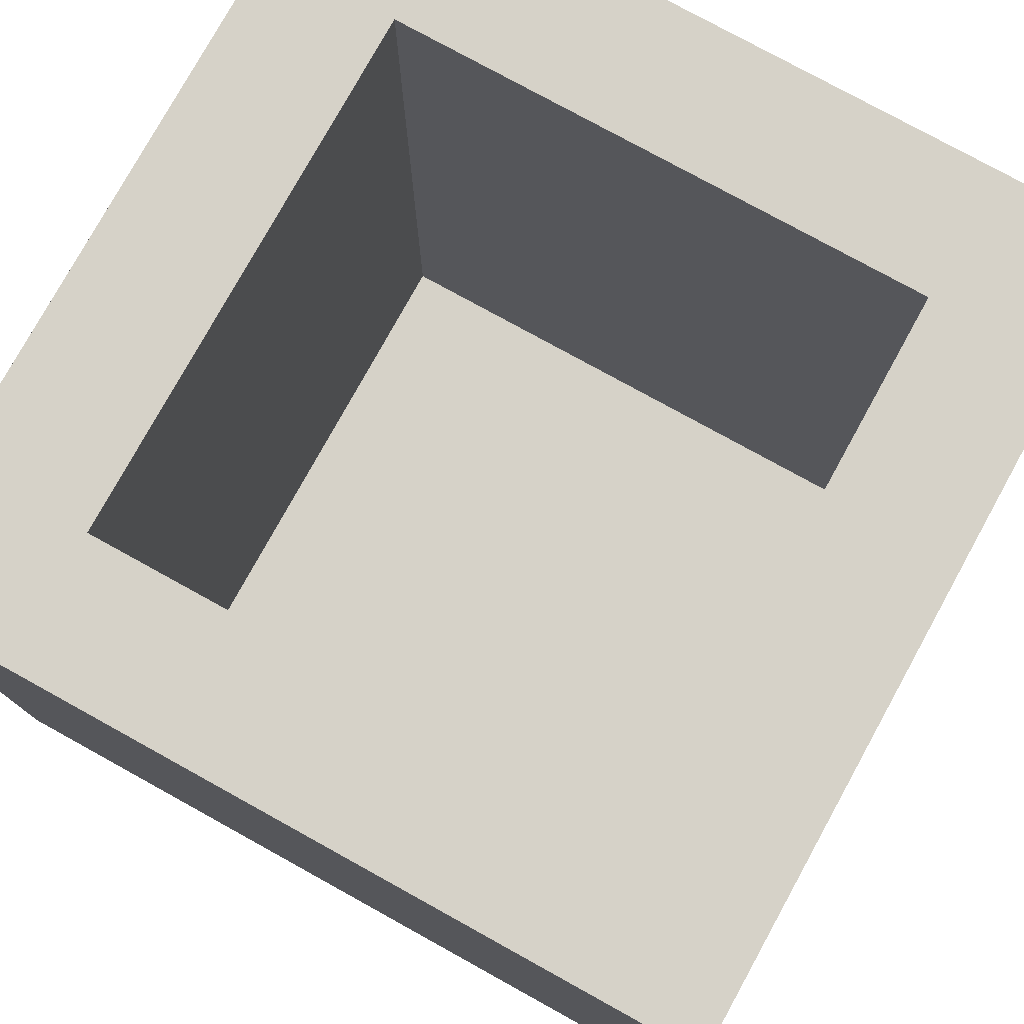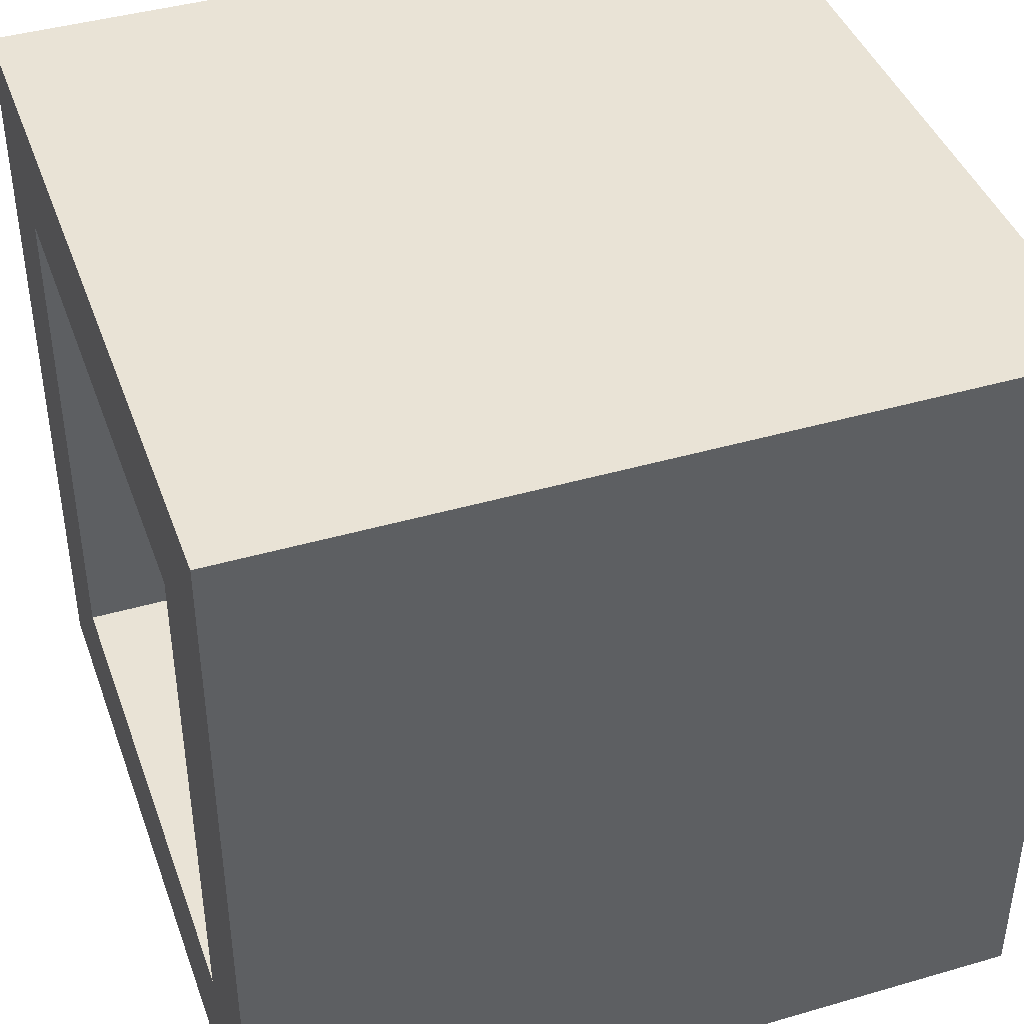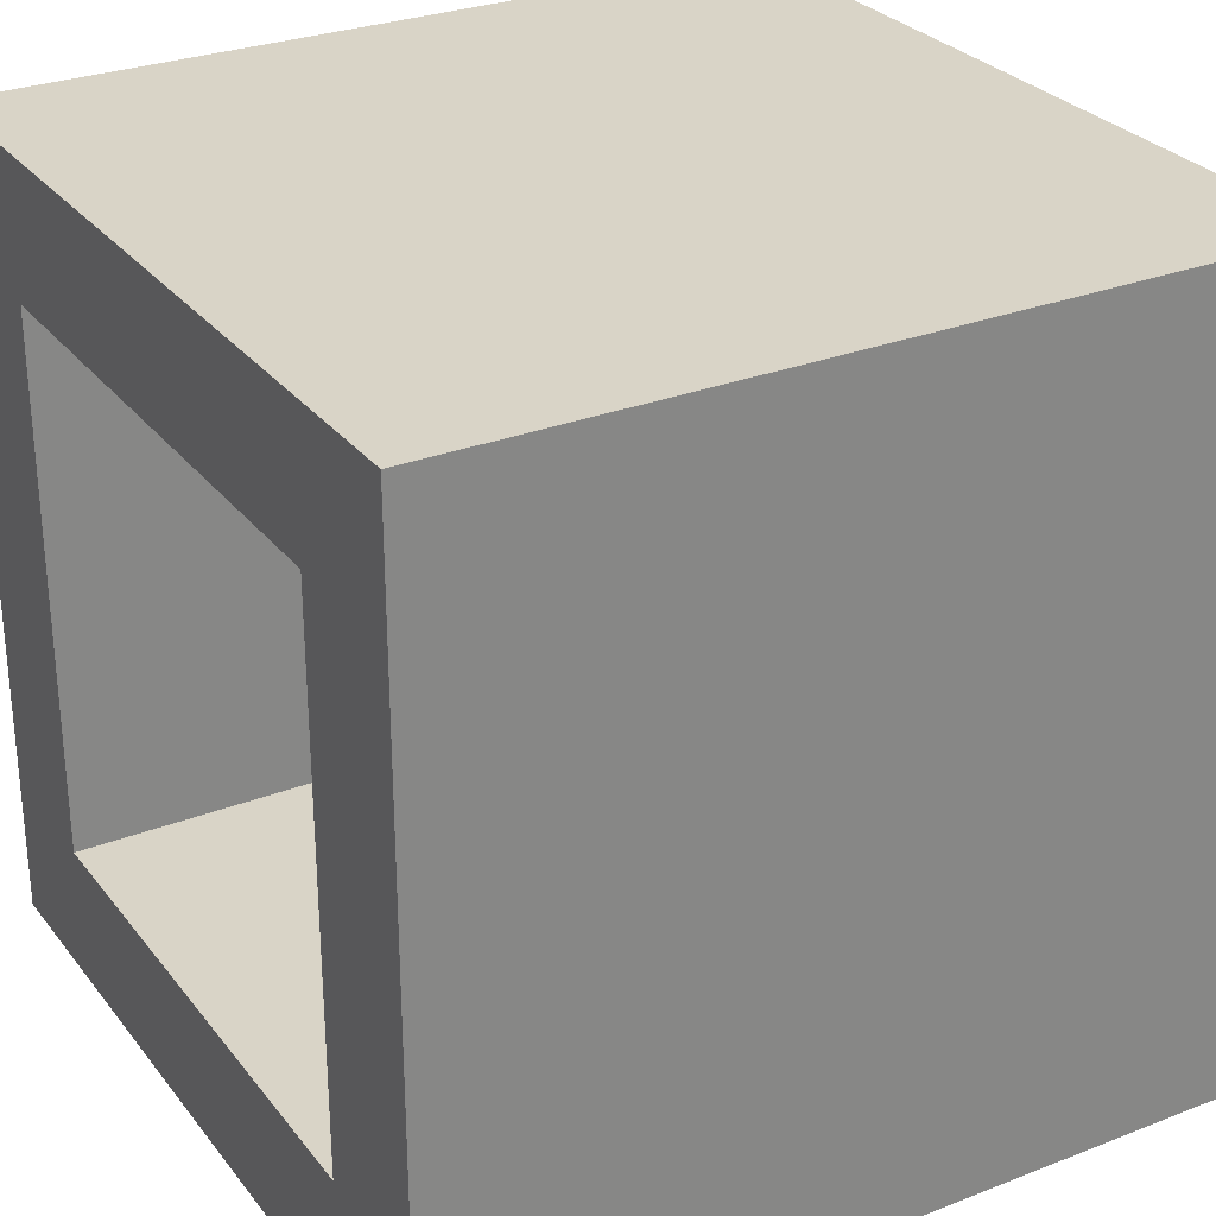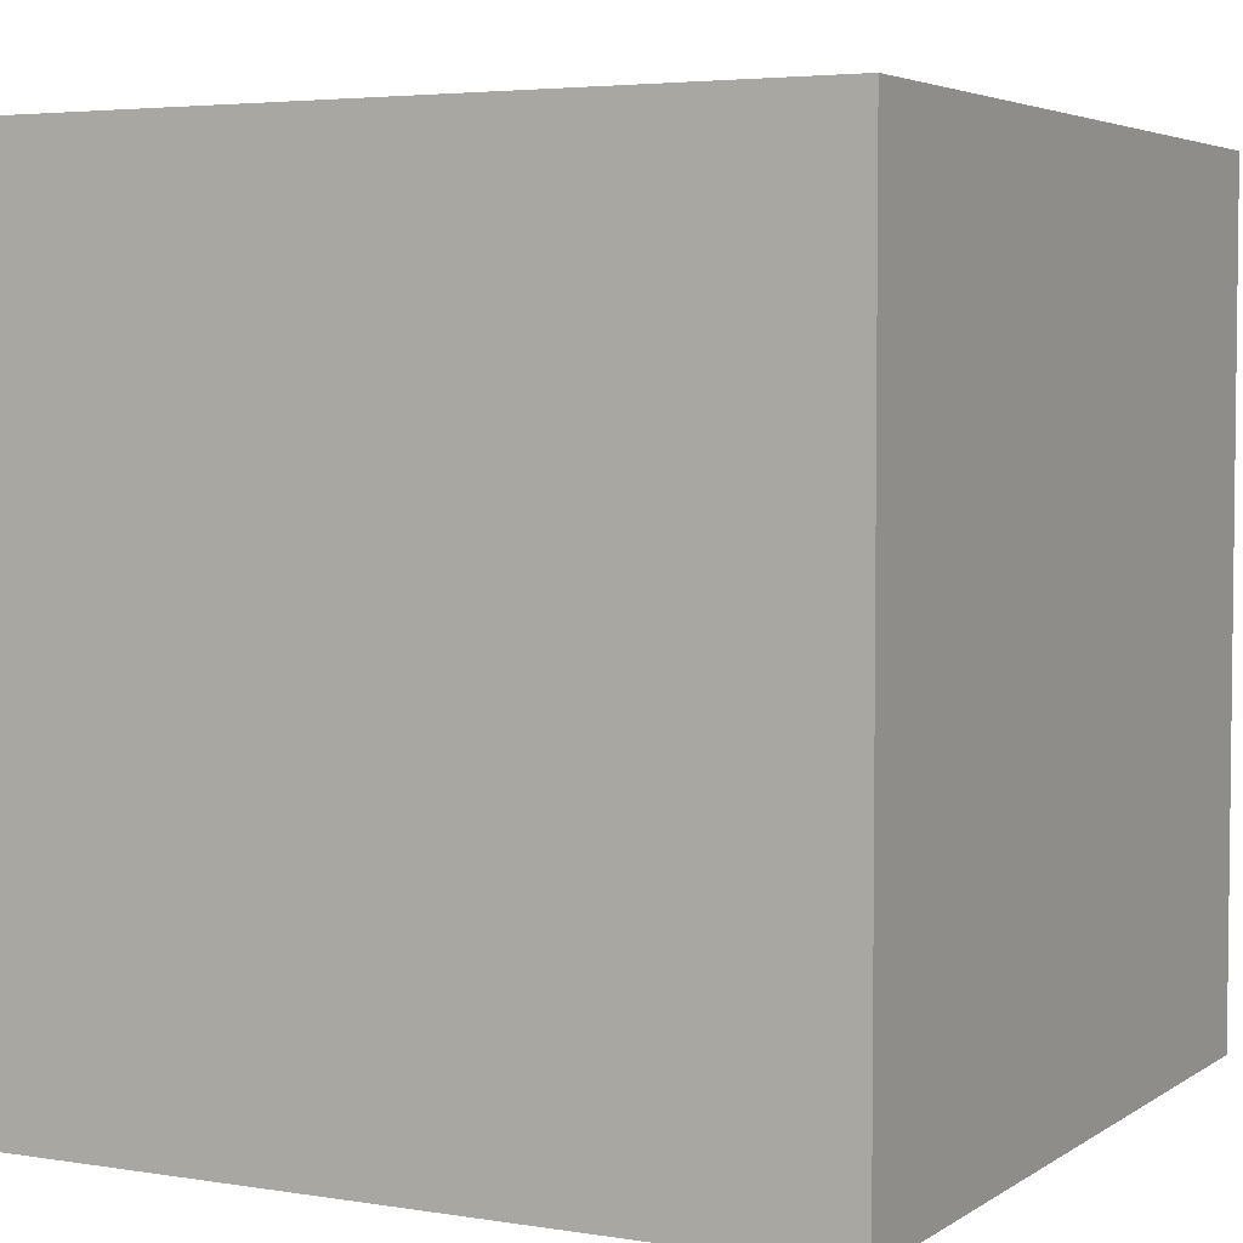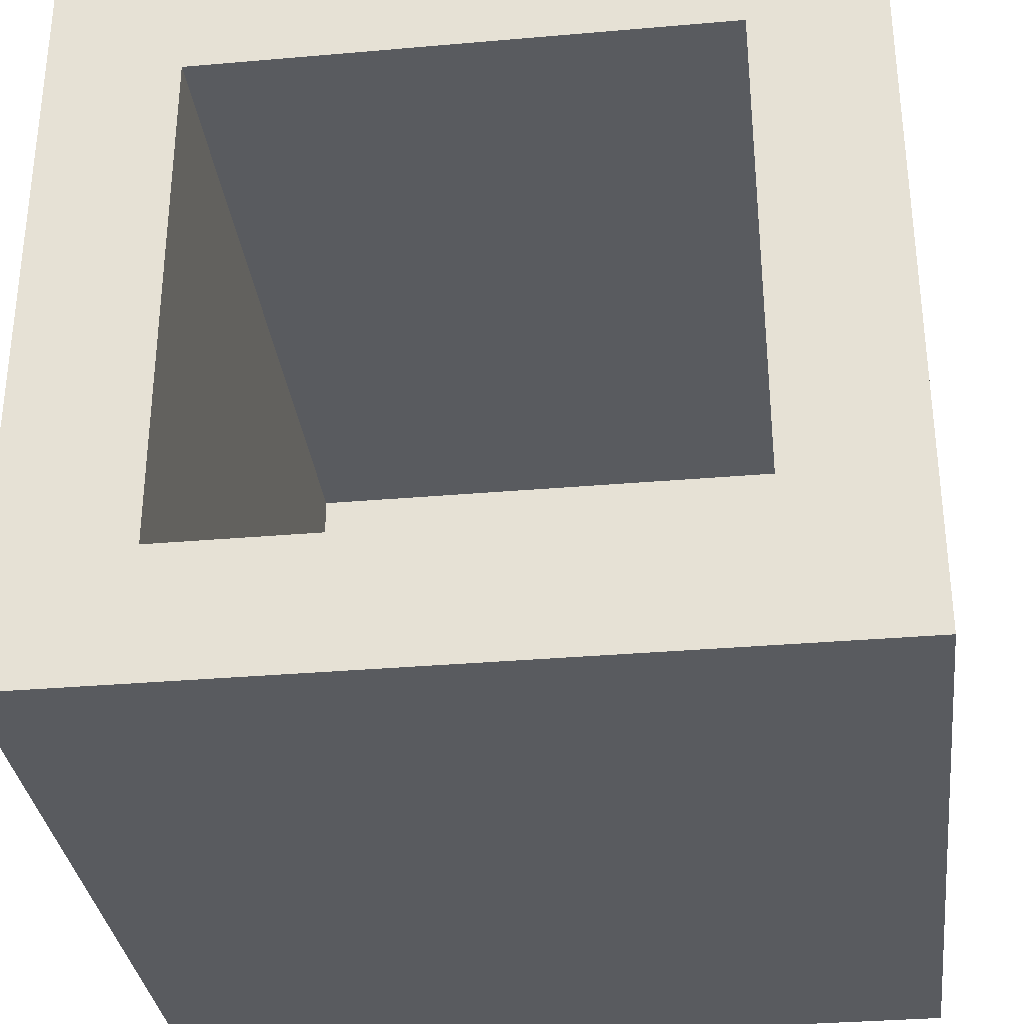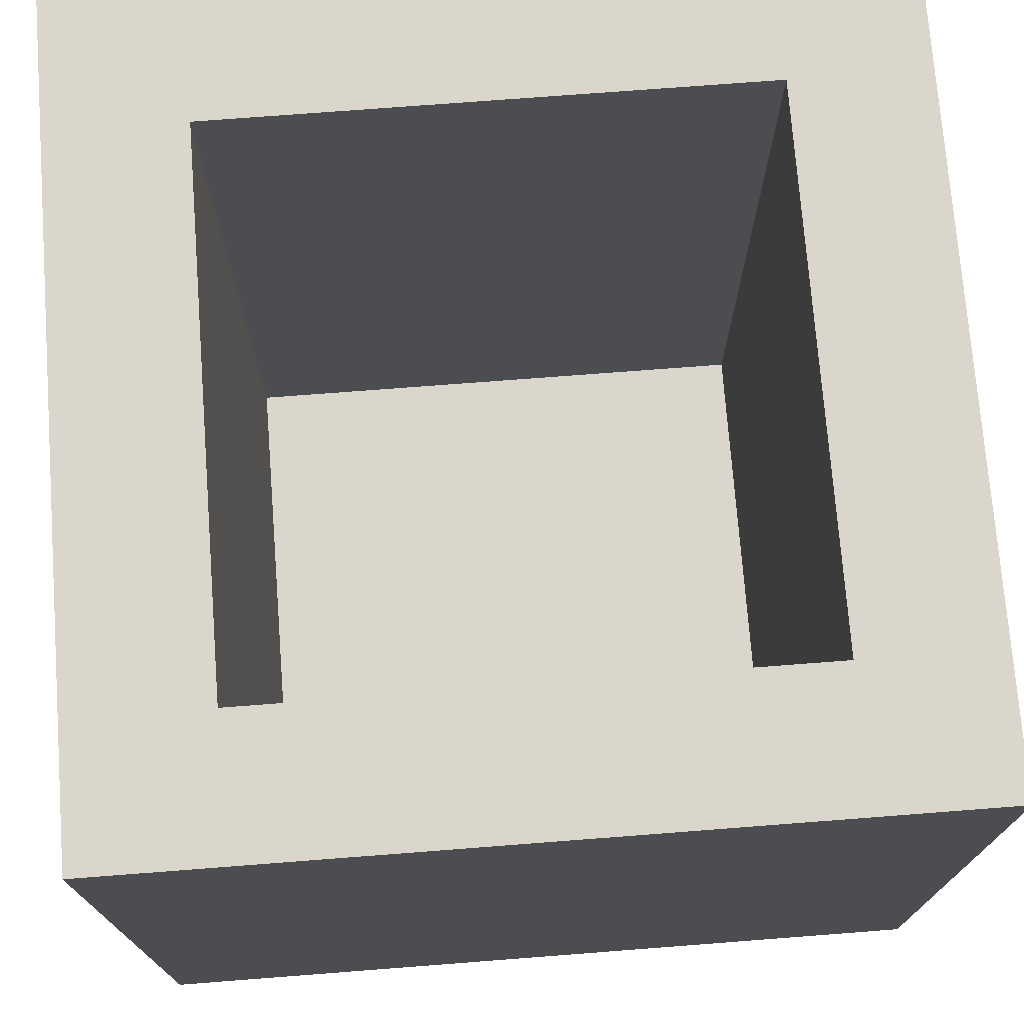
<metadata>
{"format":"obj","ext":"obj","renderer":"f3d","projection":"perspective","resolution":1024,"background":"white","views":[{"elev":77.8,"azim":118.9,"up":"+Y"},{"elev":42.1,"azim":-109.2,"up":"+Z"},{"elev":28.7,"azim":-120.2,"up":"+Z"},{"elev":4.2,"azim":-152.3,"up":"+Y"},{"elev":-32.7,"azim":-173.1,"up":"+Z"},{"elev":73.8,"azim":175.6,"up":"+Y"}]}
</metadata>
<code>
g default
v -12 -23.5 12
v -8 -23.5 12
v 8 -23.5 12
v 12 -23.5 12
v -12 -22.5 12
v -8 -22.5 12
v 8 -22.5 12
v 12 -22.5 12
v -12 -22.5 8
v -8 -22.5 8
v 8 -22.5 8
v 12 -22.5 8
v -12 -22.5 -8
v -8 -22.5 -8
v 8 -22.5 -8
v 12 -22.5 -8
v -12 -22.5 -12
v -8 -22.5 -12
v 8 -22.5 -12
v 12 -22.5 -12
v -12 -23.5 -12
v -8 -23.5 -12
v 8 -23.5 -12
v 12 -23.5 -12
v -12 -23.5 -8
v -8 -23.5 -8
v 8 -23.5 -8
v 12 -23.5 -8
v -12 -23.5 8
v -8 -23.5 8
v 8 -23.5 8
v 12 -23.5 8
v -12 0.5 12
v -8 0.5 12
v -8 0.5 8
v -12 0.5 8
v 8 0.5 12
v 8 0.5 8
v 12 0.5 12
v 12 0.5 8
v -8 0.5 -8
v -12 0.5 -8
v 12 0.5 -8
v 8 0.5 -8
v -8 0.5 -12
v -12 0.5 -12
v 8 0.5 -12
v 12 0.5 -12
g Pitfall
f 1 2 6 5
f 2 3 7 6
f 3 4 8 7
f 33 34 35 36
f 34 37 38 35
f 37 39 40 38
f 36 35 41 42
f 10 11 15 14
f 38 40 43 44
f 42 41 45 46
f 41 44 47 45
f 44 43 48 47
f 17 18 22 21
f 18 19 23 22
f 19 20 24 23
f 21 22 26 25
f 22 23 27 26
f 23 24 28 27
f 25 26 30 29
f 26 27 31 30
f 27 28 32 31
f 29 30 2 1
f 30 31 3 2
f 31 32 4 3
f 28 24 20 16
f 32 28 16 12
f 4 32 12 8
f 21 25 13 17
f 25 29 9 13
f 29 1 5 9
f 5 6 34 33
f 9 5 33 36
f 6 7 37 34
f 11 10 35 38
f 7 8 39 37
f 8 12 40 39
f 10 14 41 35
f 13 9 36 42
f 12 16 43 40
f 15 11 38 44
f 18 17 46 45
f 17 13 42 46
f 14 15 44 41
f 19 18 45 47
f 16 20 48 43
f 20 19 47 48

</code>
